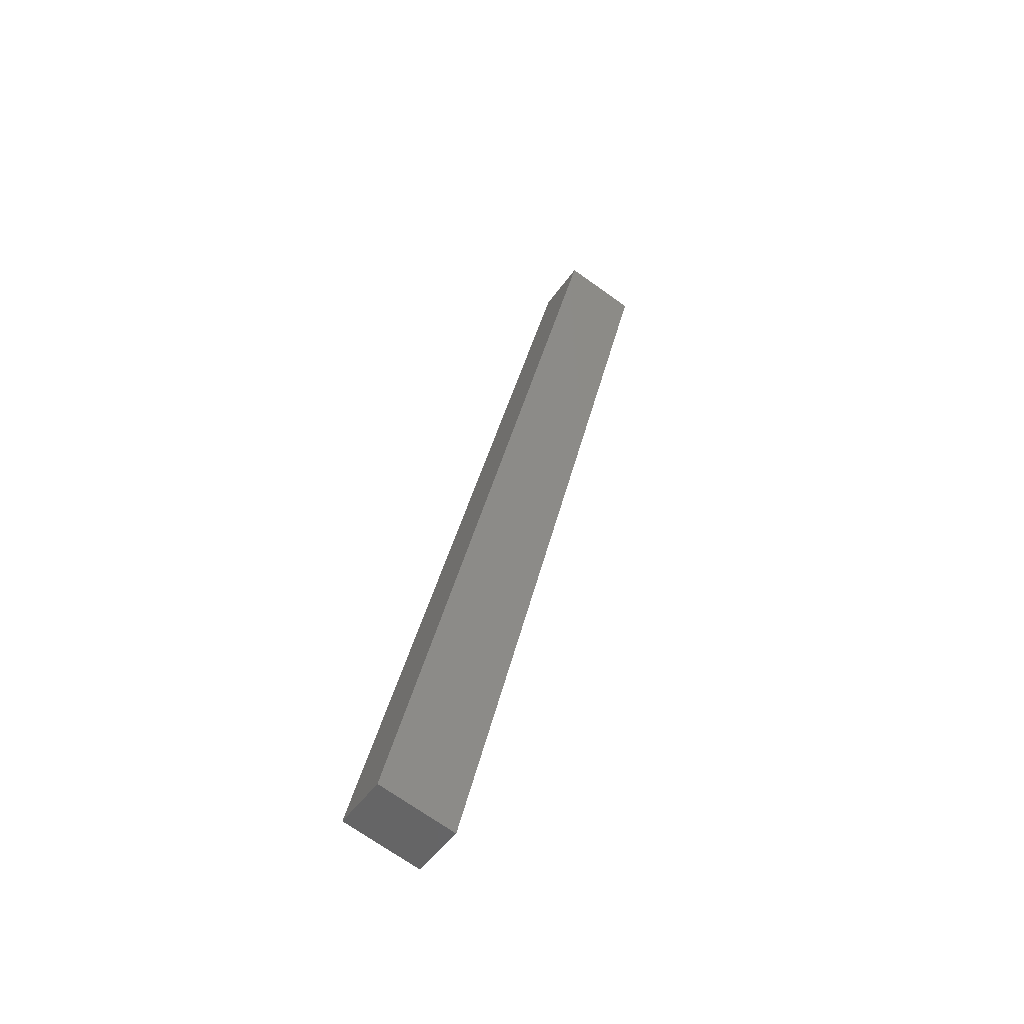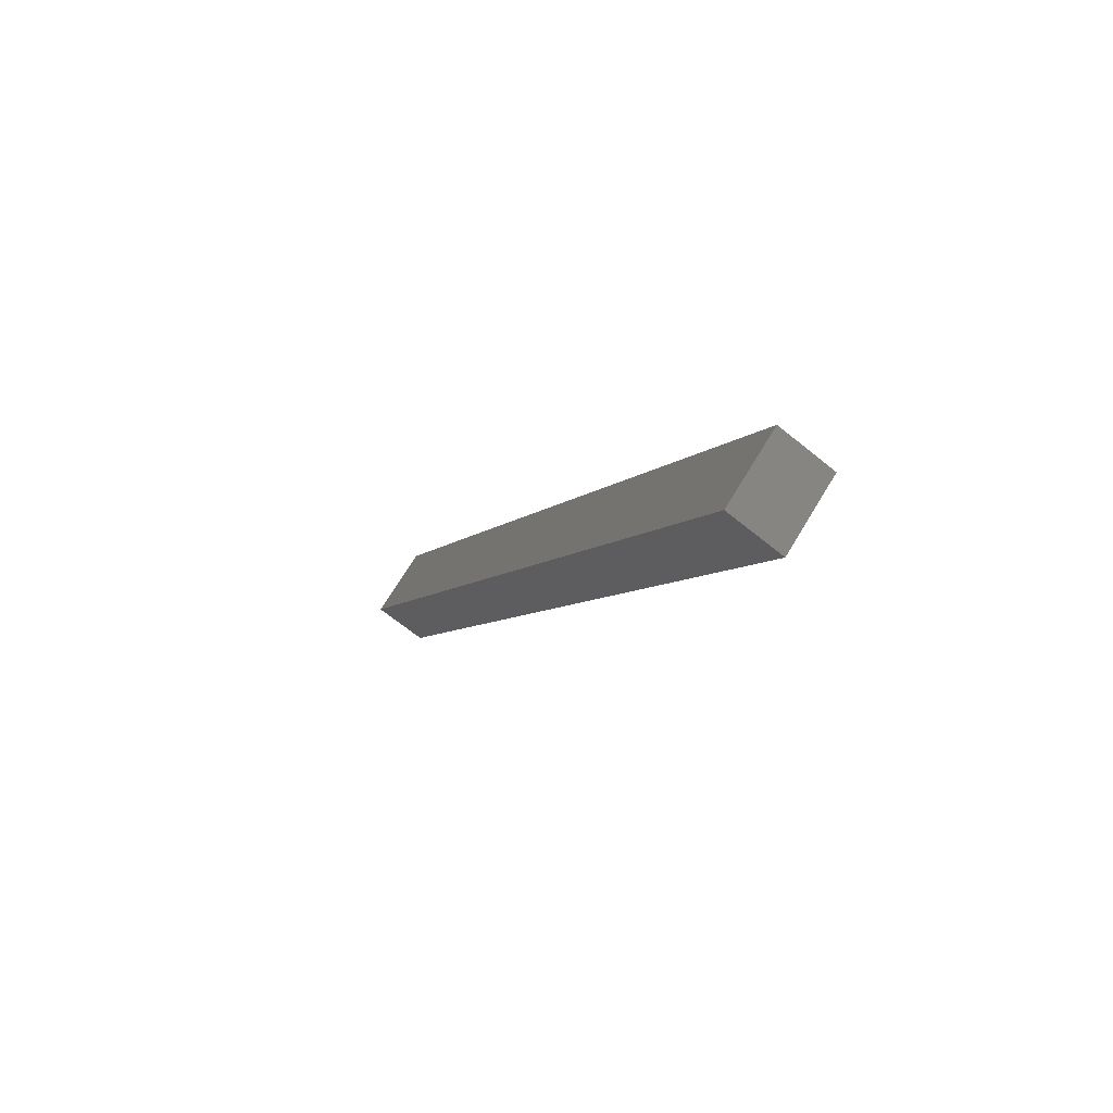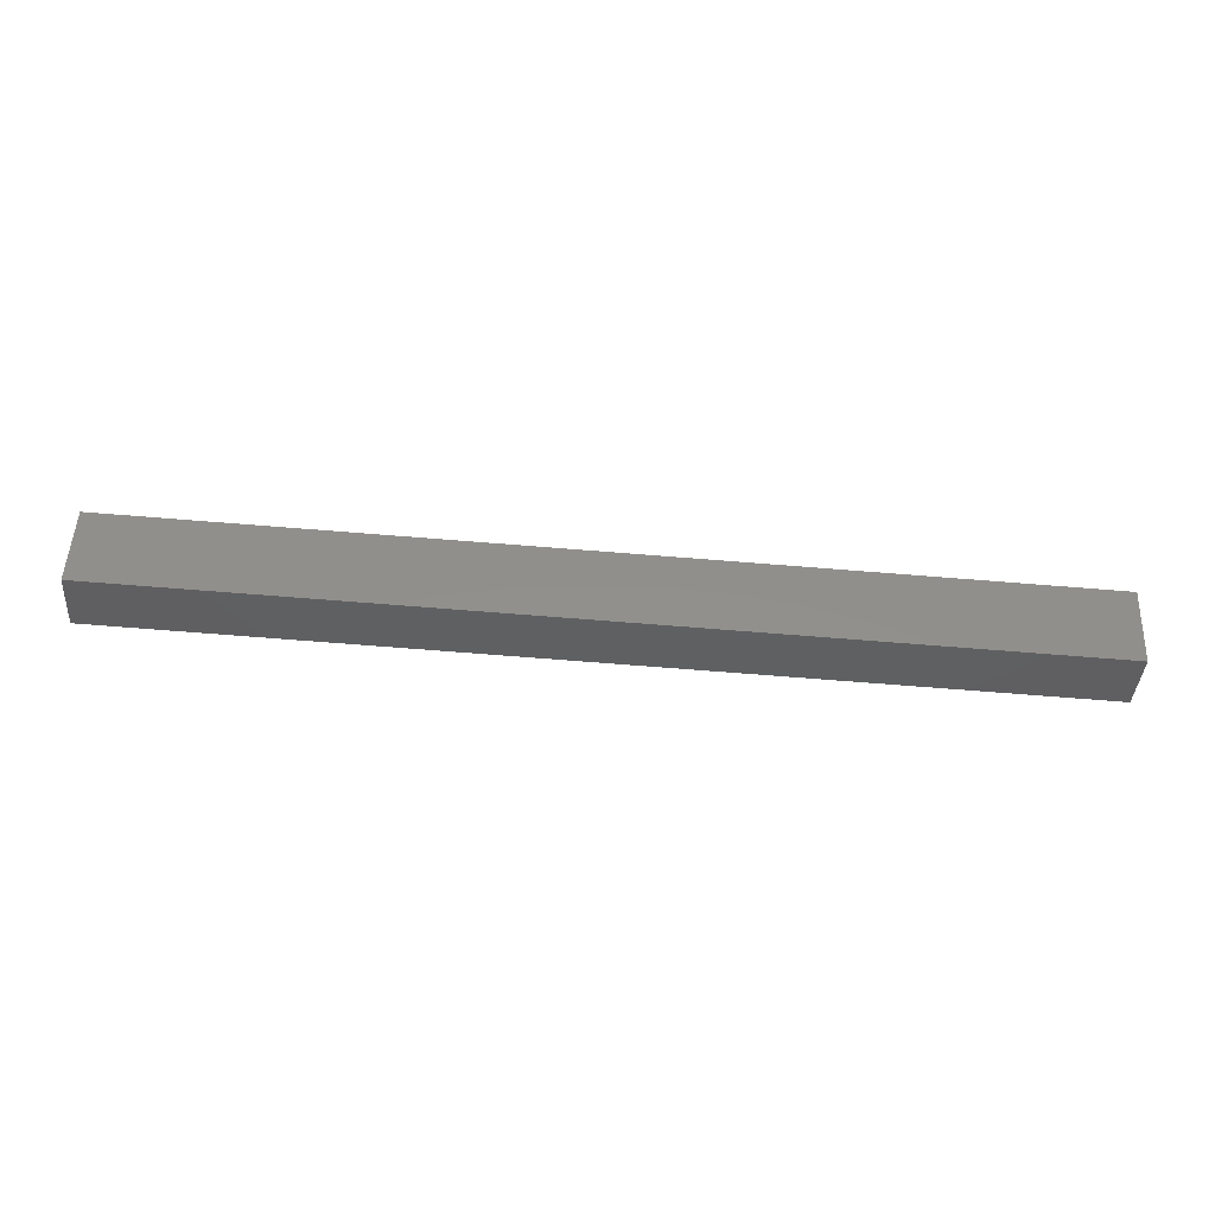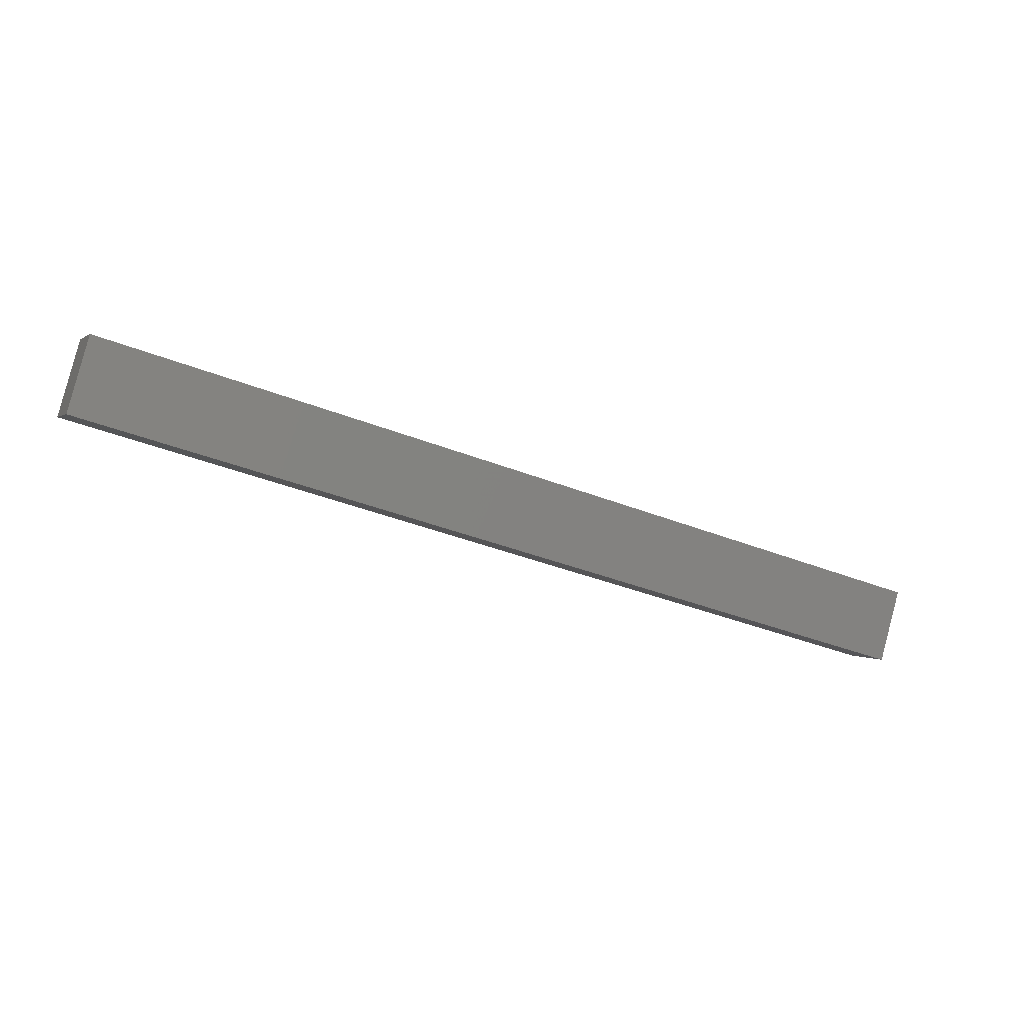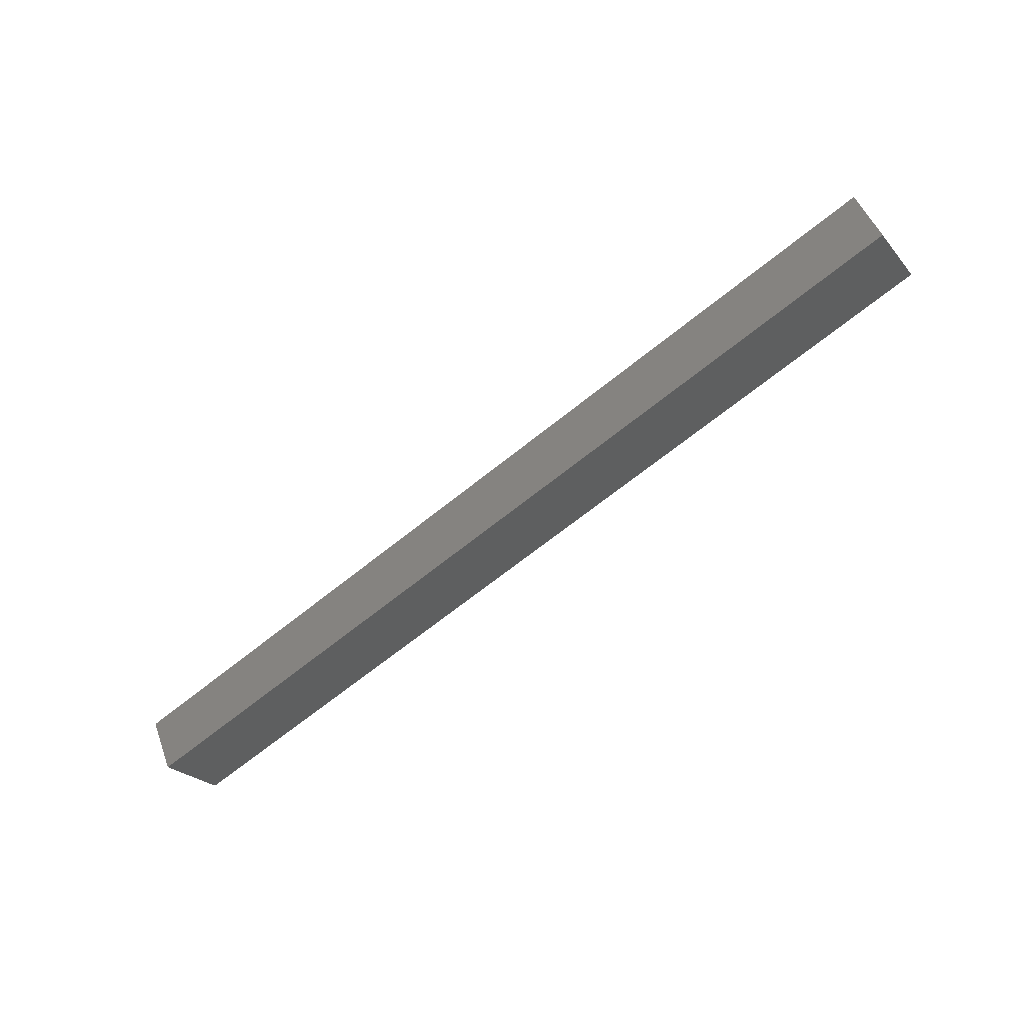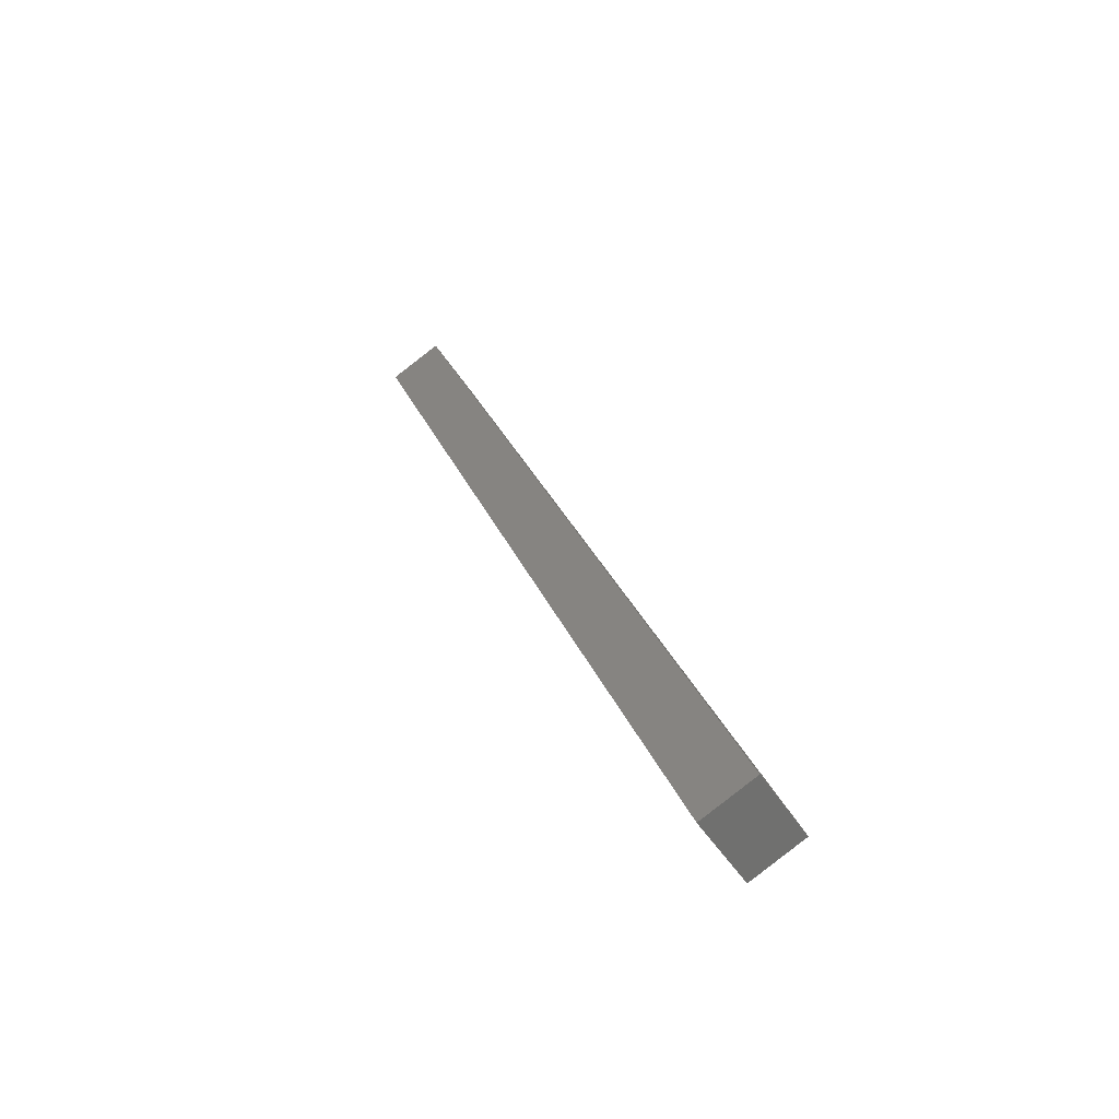
<metadata>
{"format":"stl","ext":"stl","renderer":"f3d","projection":"perspective","resolution":1024,"background":"white","views":[{"elev":34.9,"azim":101.6,"up":"+Z"},{"elev":-6.3,"azim":69.4,"up":"+Y"},{"elev":-73.2,"azim":175.5,"up":"+Y"},{"elev":-36.7,"azim":152.6,"up":"+Y"},{"elev":-66.8,"azim":-141.0,"up":"+Z"},{"elev":27.1,"azim":-108.1,"up":"+Y"}]}
</metadata>
<code>
# stl→obj: 8 verts, 12 faces
v -1344 -72.2 214.9
v -1344 -70.54 213.8
v -1368 -70.54 213.8
v -1344 -71.37 212.5
v -1368 -73.03 213.6
v -1368 -72.2 214.9
v -1368 -71.37 212.5
v -1344 -73.03 213.6
f 1 2 3
f 3 2 4
f 5 1 6
f 6 1 3
f 3 7 6
f 4 7 3
f 5 7 4
f 4 8 5
f 5 8 1
f 7 5 6
f 8 4 1
f 1 4 2

</code>
